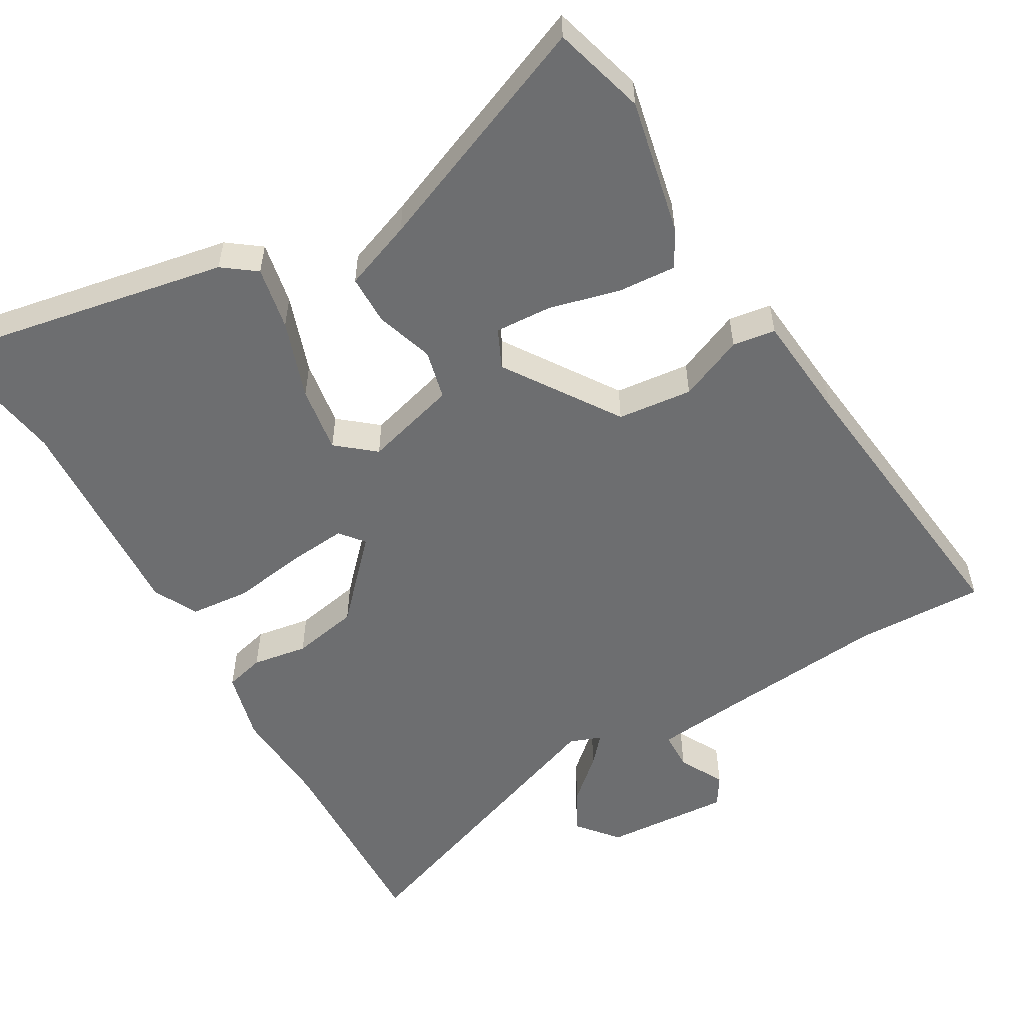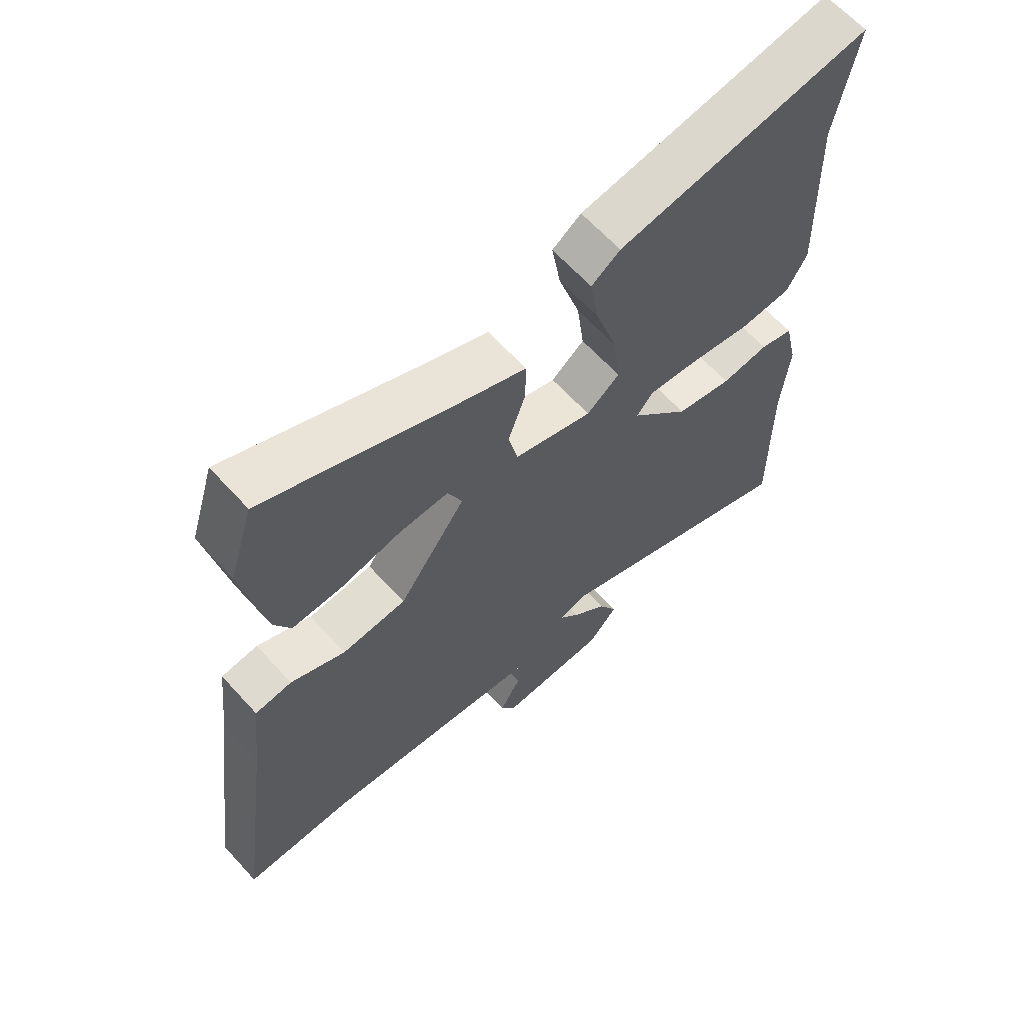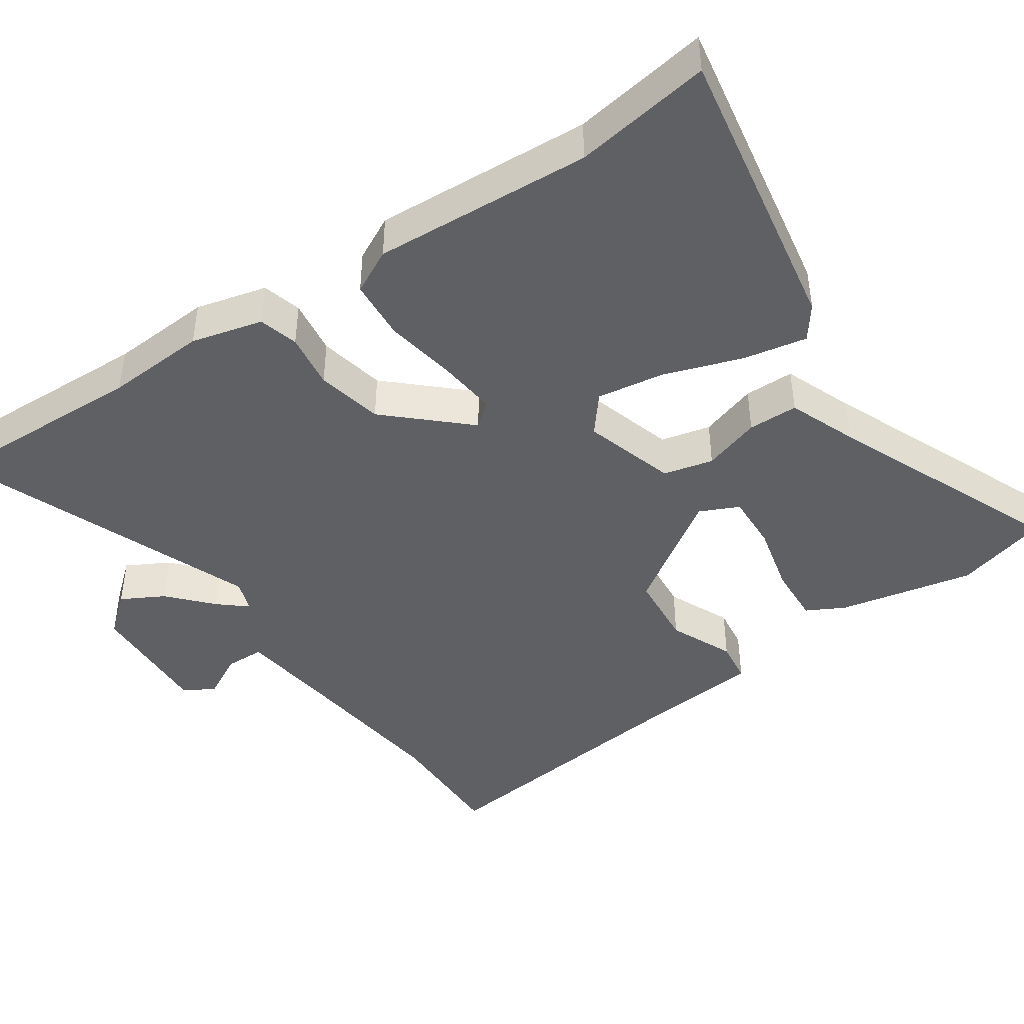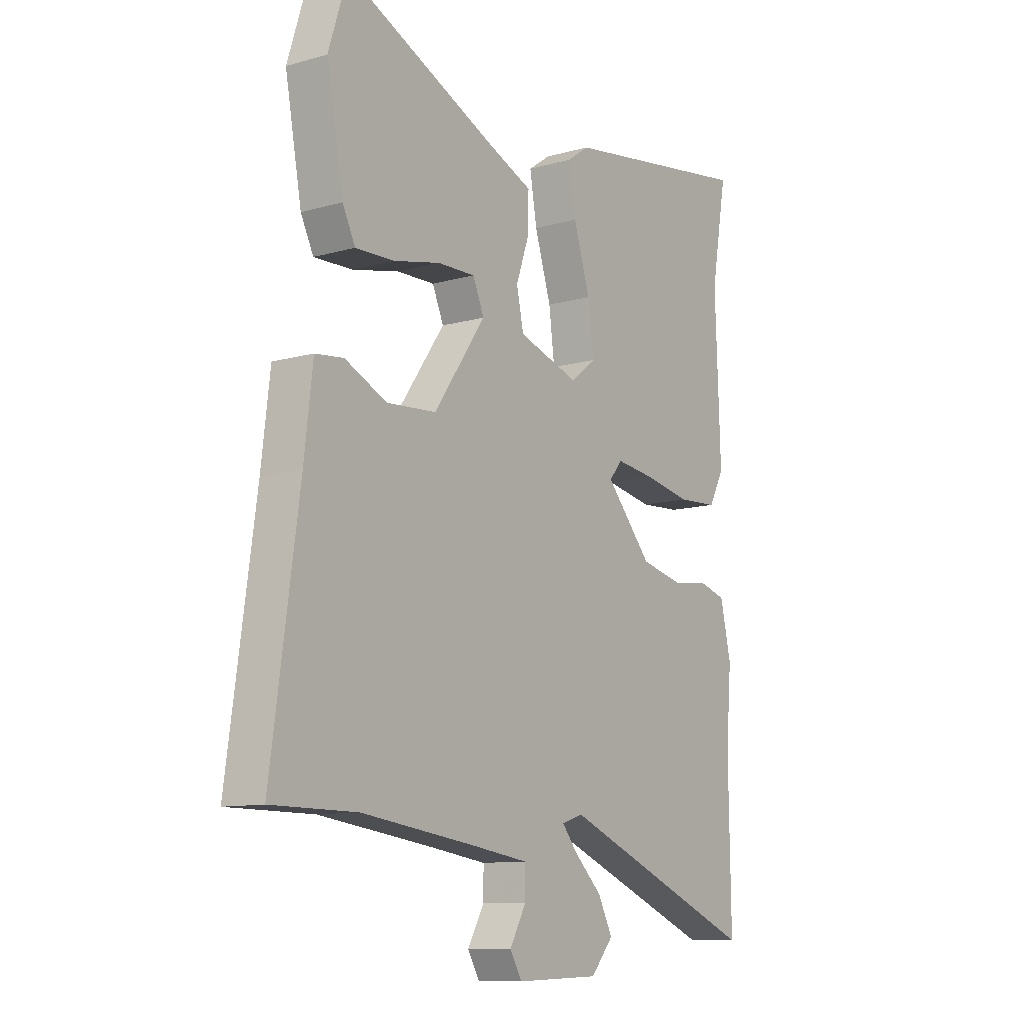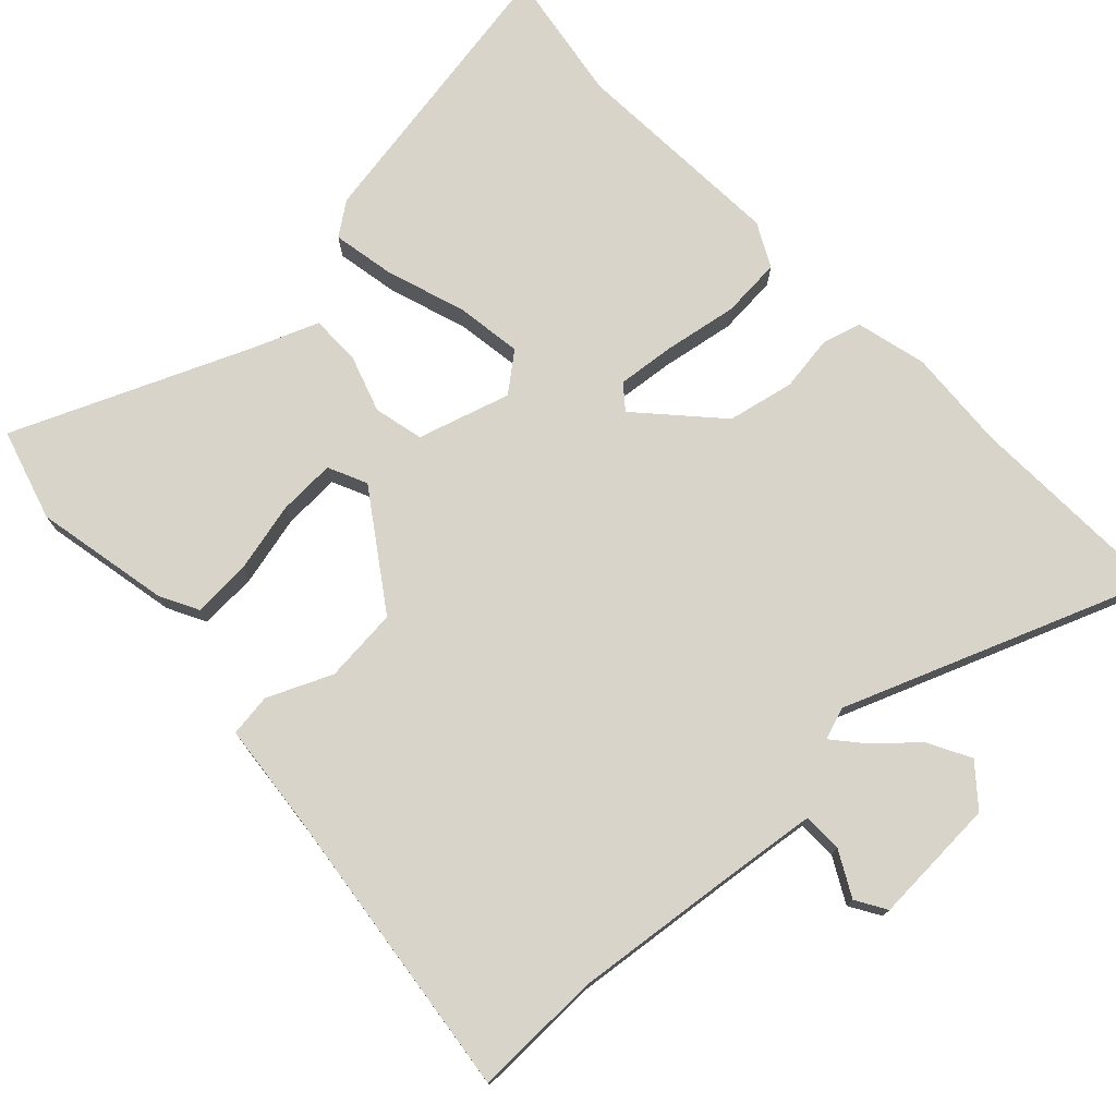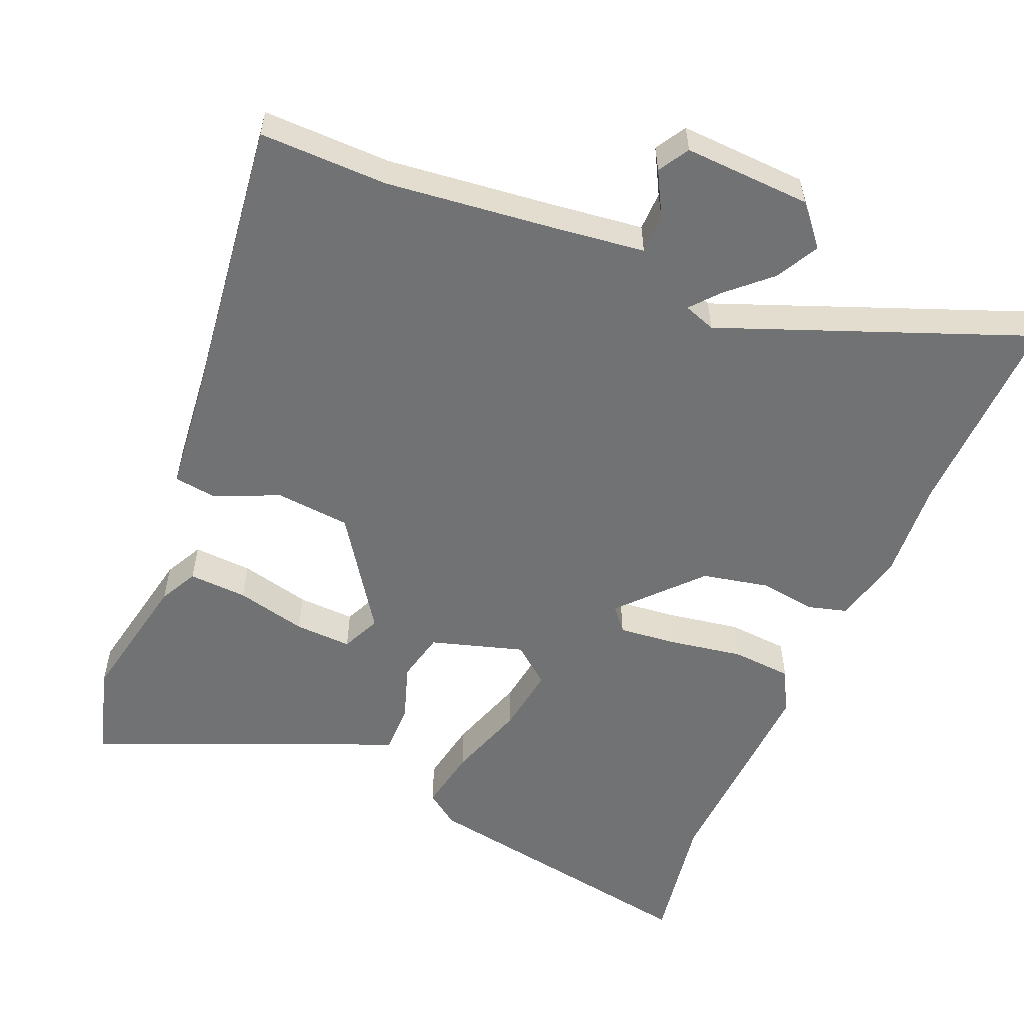
<metadata>
{"format":"obj","ext":"obj","renderer":"f3d","projection":"perspective","resolution":1024,"background":"white","views":[{"elev":-54.2,"azim":28.4,"up":"+Y"},{"elev":64.1,"azim":137.7,"up":"+Z"},{"elev":-43.5,"azim":-56.8,"up":"+Y"},{"elev":-10.9,"azim":124.9,"up":"+Z"},{"elev":75.3,"azim":135.7,"up":"+Y"},{"elev":-55.6,"azim":156.3,"up":"+Y"}]}
</metadata>
<code>
v 0.603 0.07 -0.5
v 0.424 0.07 -0.5
v 0.191 0.07 -0.53
v 0.062 0.07 -0.548
v 0.062 0.07 -0.603
v 0.097 0.07 -0.665
v 0.072 0.07 -0.708
v -0.106 0.07 -0.702
v -0.154 0.07 -0.647
v -0.123 0.07 -0.587
v -0.065 0.07 -0.532
v -0.032 0.07 -0.492
v -0.077 0.07 -0.477
v -0.502 0.07 -0.649
v -0.498 0.07 -0.357
v -0.51 0.07 -0.215
v -0.487 0.07 -0.115
v -0.432 0.07 -0.099
v -0.354 0.07 -0.109
v -0.261 0.07 -0.088
v -0.163 0.07 0.022
v -0.191 0.07 0.055
v -0.273 0.07 0.045
v -0.375 0.07 0.026
v -0.46 0.07 0.031
v -0.493 0.07 0.092
v -0.482 0.07 0.397
v -0.516 0.07 0.587
v -0.102 0.07 0.522
v -0.055 0.07 0.489
v -0.07 0.07 0.4
v -0.105 0.07 0.289
v -0.117 0.07 0.195
v -0.063 0.07 0.153
v 0.066 0.07 0.194
v 0.081 0.07 0.264
v 0.053 0.07 0.344
v 0.052 0.07 0.414
v 0.147 0.07 0.453
v 0.47 0.07 0.596
v 0.51 0.07 0.468
v 0.475 0.07 0.278
v 0.448 0.07 0.224
v 0.366 0.07 0.227
v 0.267 0.07 0.249
v 0.187 0.07 0.251
v 0.163 0.07 0.196
v 0.273 0.07 0.04
v 0.378 0.07 0.032
v 0.467 0.07 0.073
v 0.527 0.07 0.066
v 0.545 0.07 -0.086
v 0.603 0 -0.5
v 0.424 0 -0.5
v 0.191 0 -0.53
v 0.062 0 -0.548
v 0.062 0 -0.603
v 0.097 0 -0.665
v 0.072 0 -0.708
v -0.106 0 -0.702
v -0.154 0 -0.647
v -0.123 0 -0.587
v -0.065 0 -0.532
v -0.032 0 -0.492
v -0.077 0 -0.477
v -0.502 0 -0.649
v -0.498 0 -0.357
v -0.51 0 -0.215
v -0.487 0 -0.115
v -0.432 0 -0.099
v -0.354 0 -0.109
v -0.261 0 -0.088
v -0.163 0 0.022
v -0.191 0 0.055
v -0.273 0 0.045
v -0.375 0 0.026
v -0.46 0 0.031
v -0.493 0 0.092
v -0.482 0 0.397
v -0.516 0 0.587
v -0.102 0 0.522
v -0.055 0 0.489
v -0.07 0 0.4
v -0.105 0 0.289
v -0.117 0 0.195
v -0.063 0 0.153
v 0.066 0 0.194
v 0.081 0 0.264
v 0.053 0 0.344
v 0.052 0 0.414
v 0.147 0 0.453
v 0.47 0 0.596
v 0.51 0 0.468
v 0.475 0 0.278
v 0.448 0 0.224
v 0.366 0 0.227
v 0.267 0 0.249
v 0.187 0 0.251
v 0.163 0 0.196
v 0.273 0 0.04
v 0.378 0 0.032
v 0.467 0 0.073
v 0.527 0 0.066
v 0.545 0 -0.086
f 49 50 51 52
f 48 49 52 1
f 47 48 1 2
f 42 43 44 45
f 42 45 46
f 39 40 41 42
f 39 42 46
f 36 37 38 39
f 35 36 39 46
f 29 30 31 32
f 27 28 29 32
f 27 32 33
f 26 27 33 34
f 23 24 25 26
f 22 23 26 34
f 16 17 18 19
f 15 16 19 20
f 13 14 15 20
f 12 13 20 21
f 8 9 10 11
f 8 11 12
f 5 6 7 8
f 4 5 8 12
f 3 4 12 21
f 47 2 3 21
f 35 46 47 21
f 21 22 34 35
f 104 103 102 101
f 53 104 101 100
f 54 53 100 99
f 97 96 95 94
f 98 97 94
f 94 93 92 91
f 98 94 91
f 91 90 89 88
f 98 91 88 87
f 84 83 82 81
f 84 81 80 79
f 85 84 79
f 86 85 79 78
f 78 77 76 75
f 86 78 75 74
f 71 70 69 68
f 72 71 68 67
f 72 67 66 65
f 73 72 65 64
f 63 62 61 60
f 64 63 60
f 60 59 58 57
f 64 60 57 56
f 73 64 56 55
f 73 55 54 99
f 73 99 98 87
f 87 86 74 73
f 1 53 54 2
f 2 54 55 3
f 3 55 56 4
f 4 56 57 5
f 5 57 58 6
f 6 58 59 7
f 7 59 60 8
f 8 60 61 9
f 9 61 62 10
f 10 62 63 11
f 11 63 64 12
f 12 64 65 13
f 13 65 66 14
f 14 66 67 15
f 15 67 68 16
f 16 68 69 17
f 17 69 70 18
f 18 70 71 19
f 19 71 72 20
f 20 72 73 21
f 21 73 74 22
f 22 74 75 23
f 23 75 76 24
f 24 76 77 25
f 25 77 78 26
f 26 78 79 27
f 27 79 80 28
f 28 80 81 29
f 29 81 82 30
f 30 82 83 31
f 31 83 84 32
f 32 84 85 33
f 33 85 86 34
f 34 86 87 35
f 35 87 88 36
f 36 88 89 37
f 37 89 90 38
f 38 90 91 39
f 39 91 92 40
f 40 92 93 41
f 41 93 94 42
f 42 94 95 43
f 43 95 96 44
f 44 96 97 45
f 45 97 98 46
f 46 98 99 47
f 47 99 100 48
f 48 100 101 49
f 49 101 102 50
f 50 102 103 51
f 51 103 104 52
f 52 104 53 1

</code>
